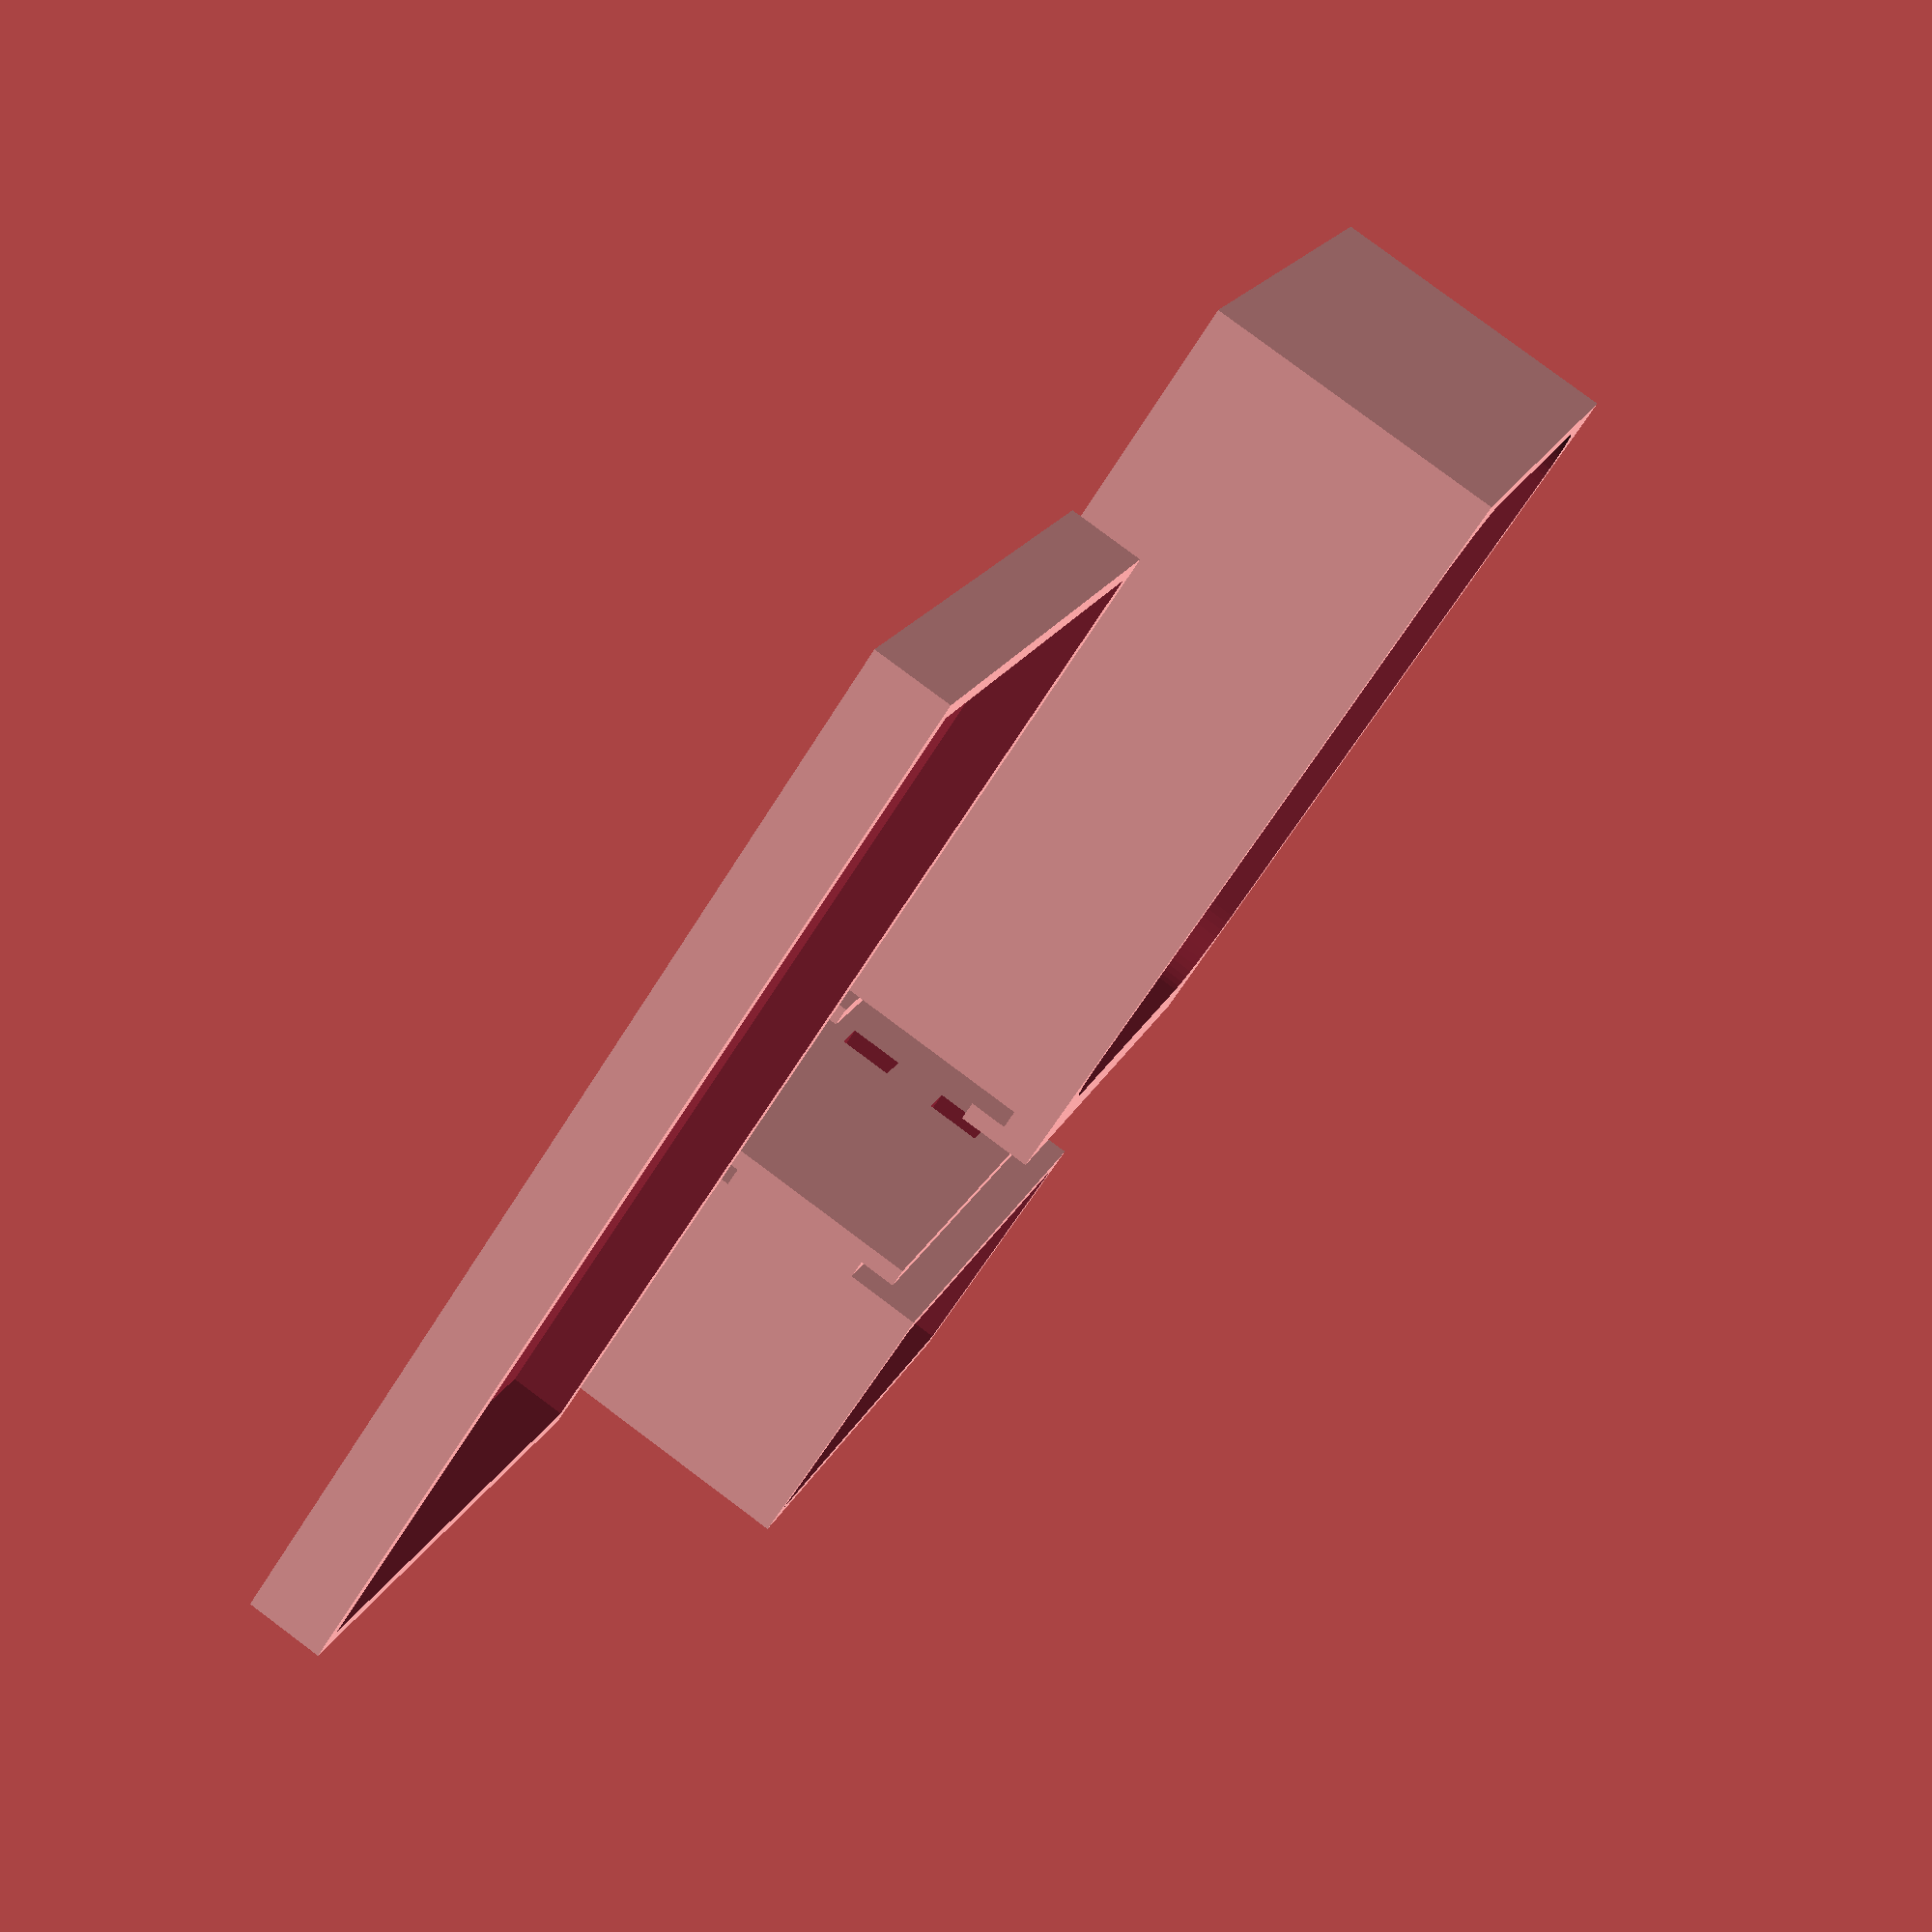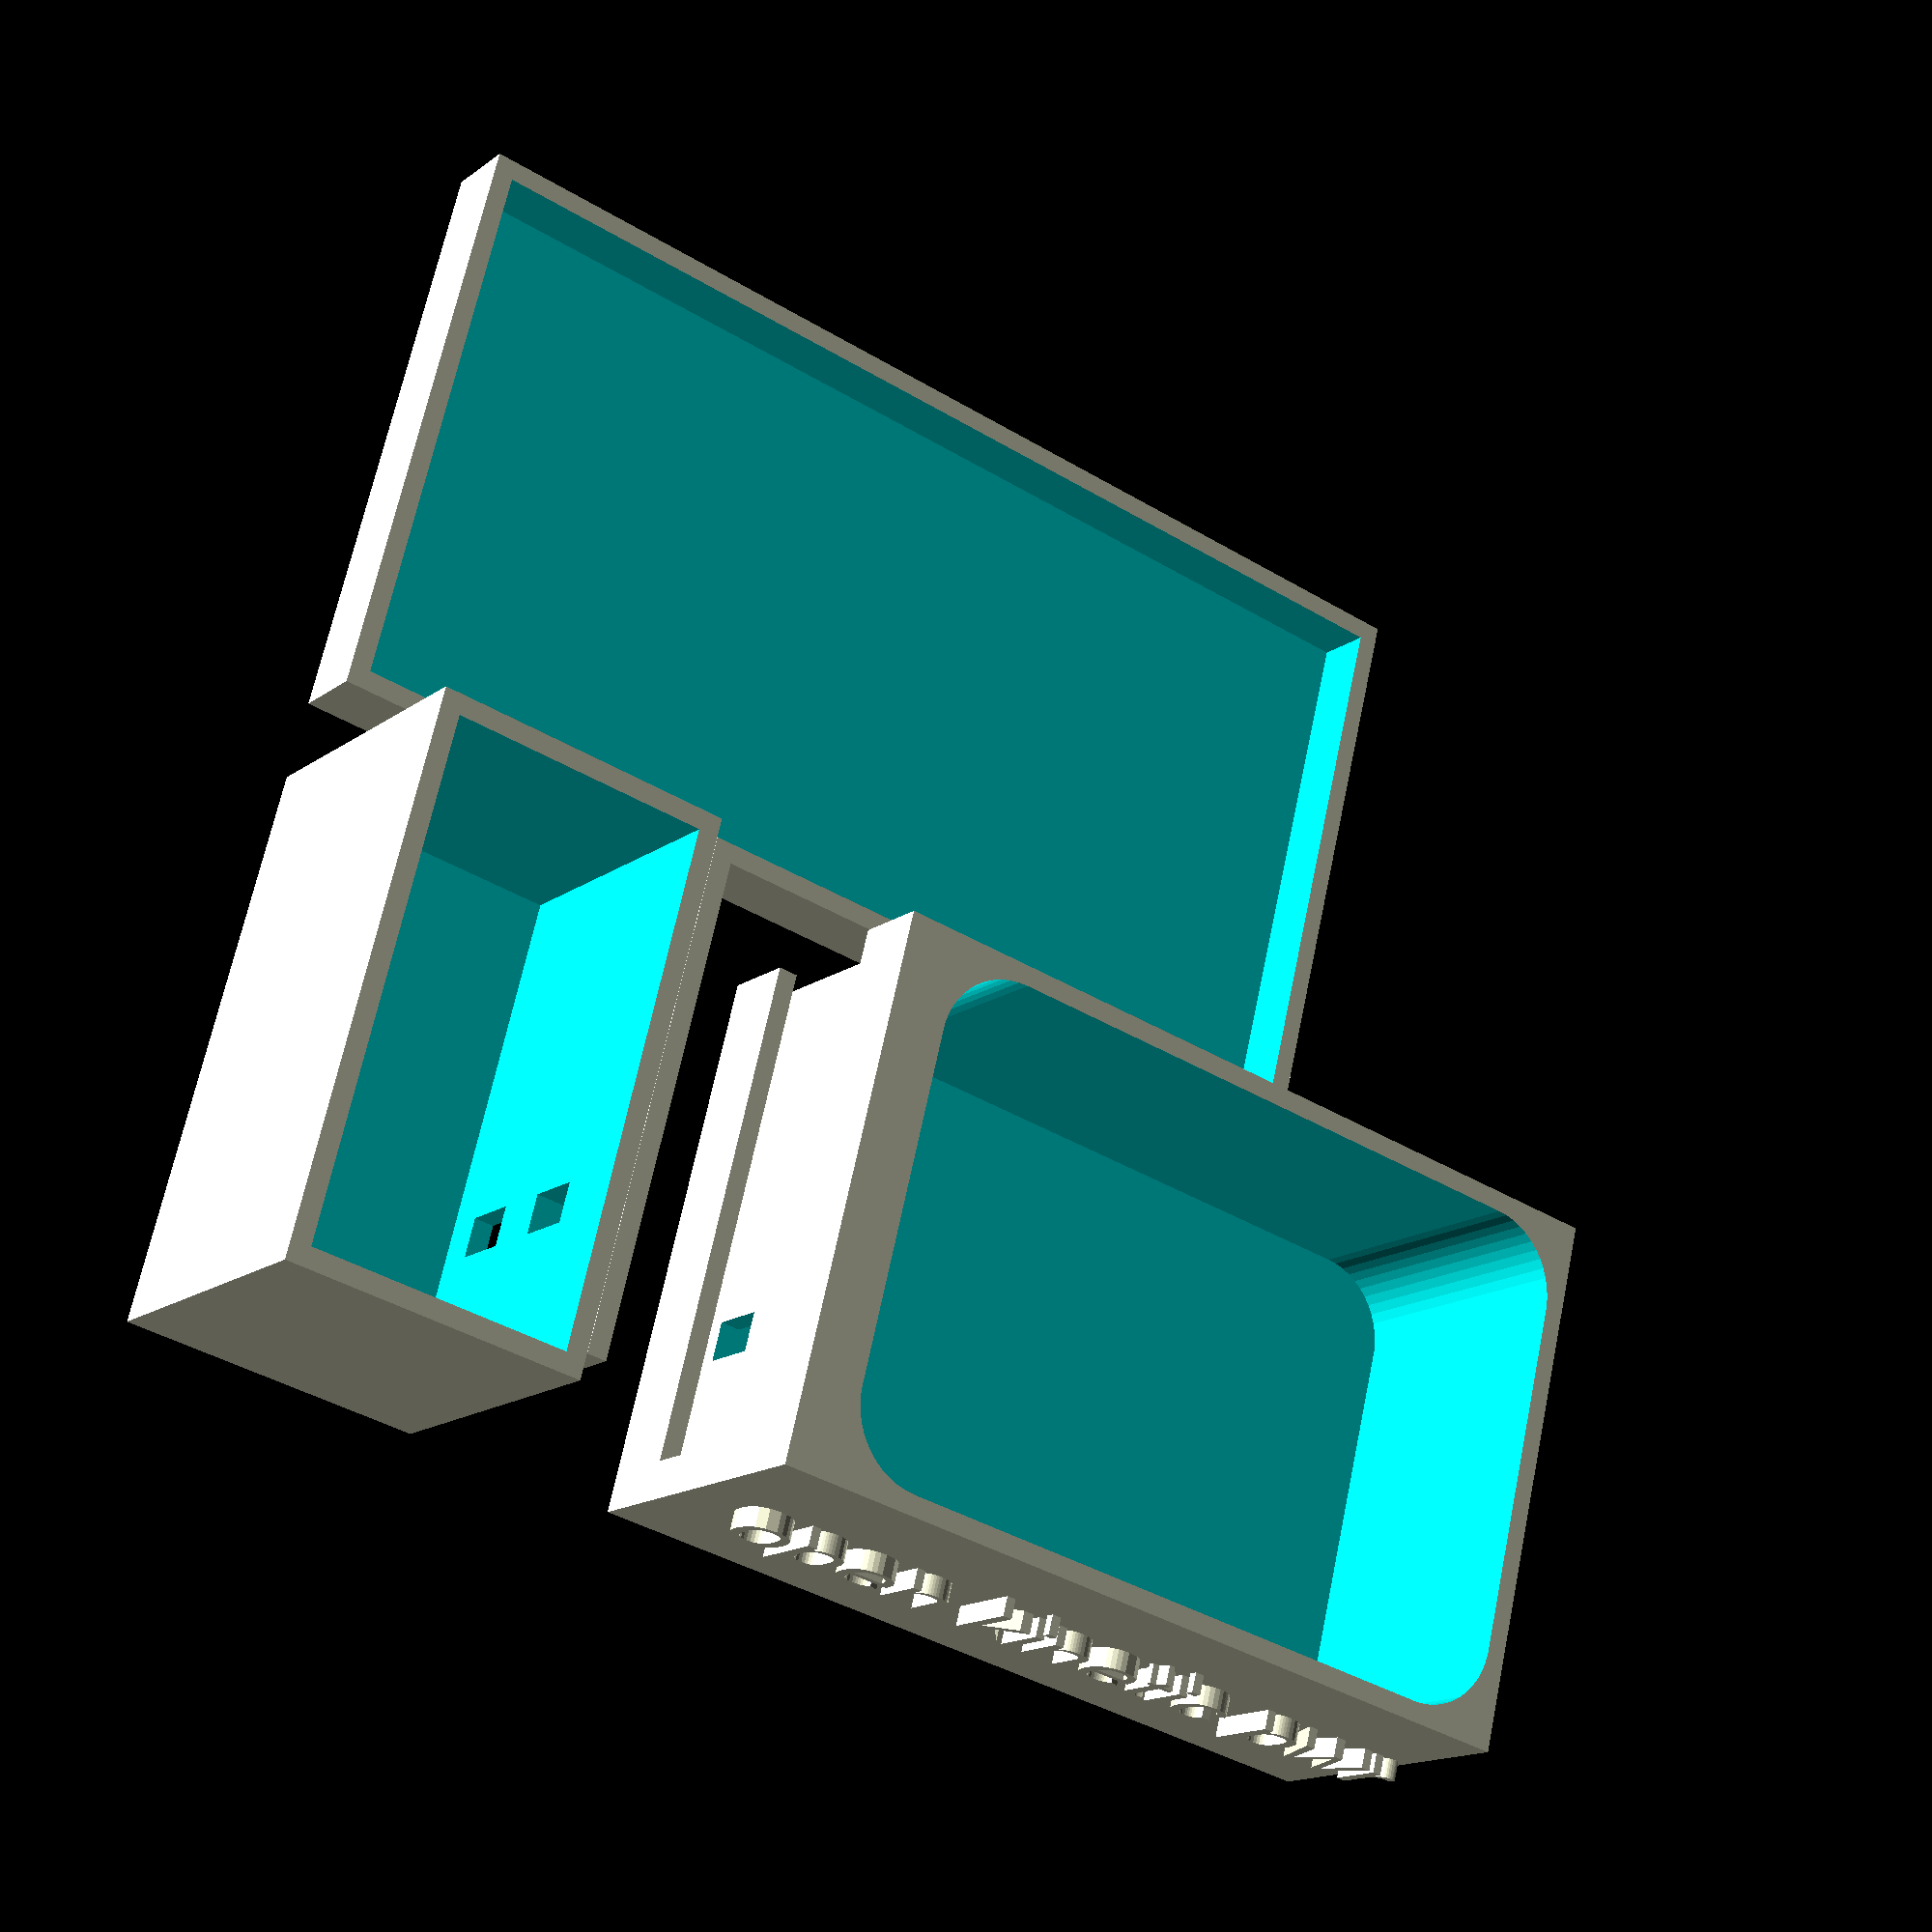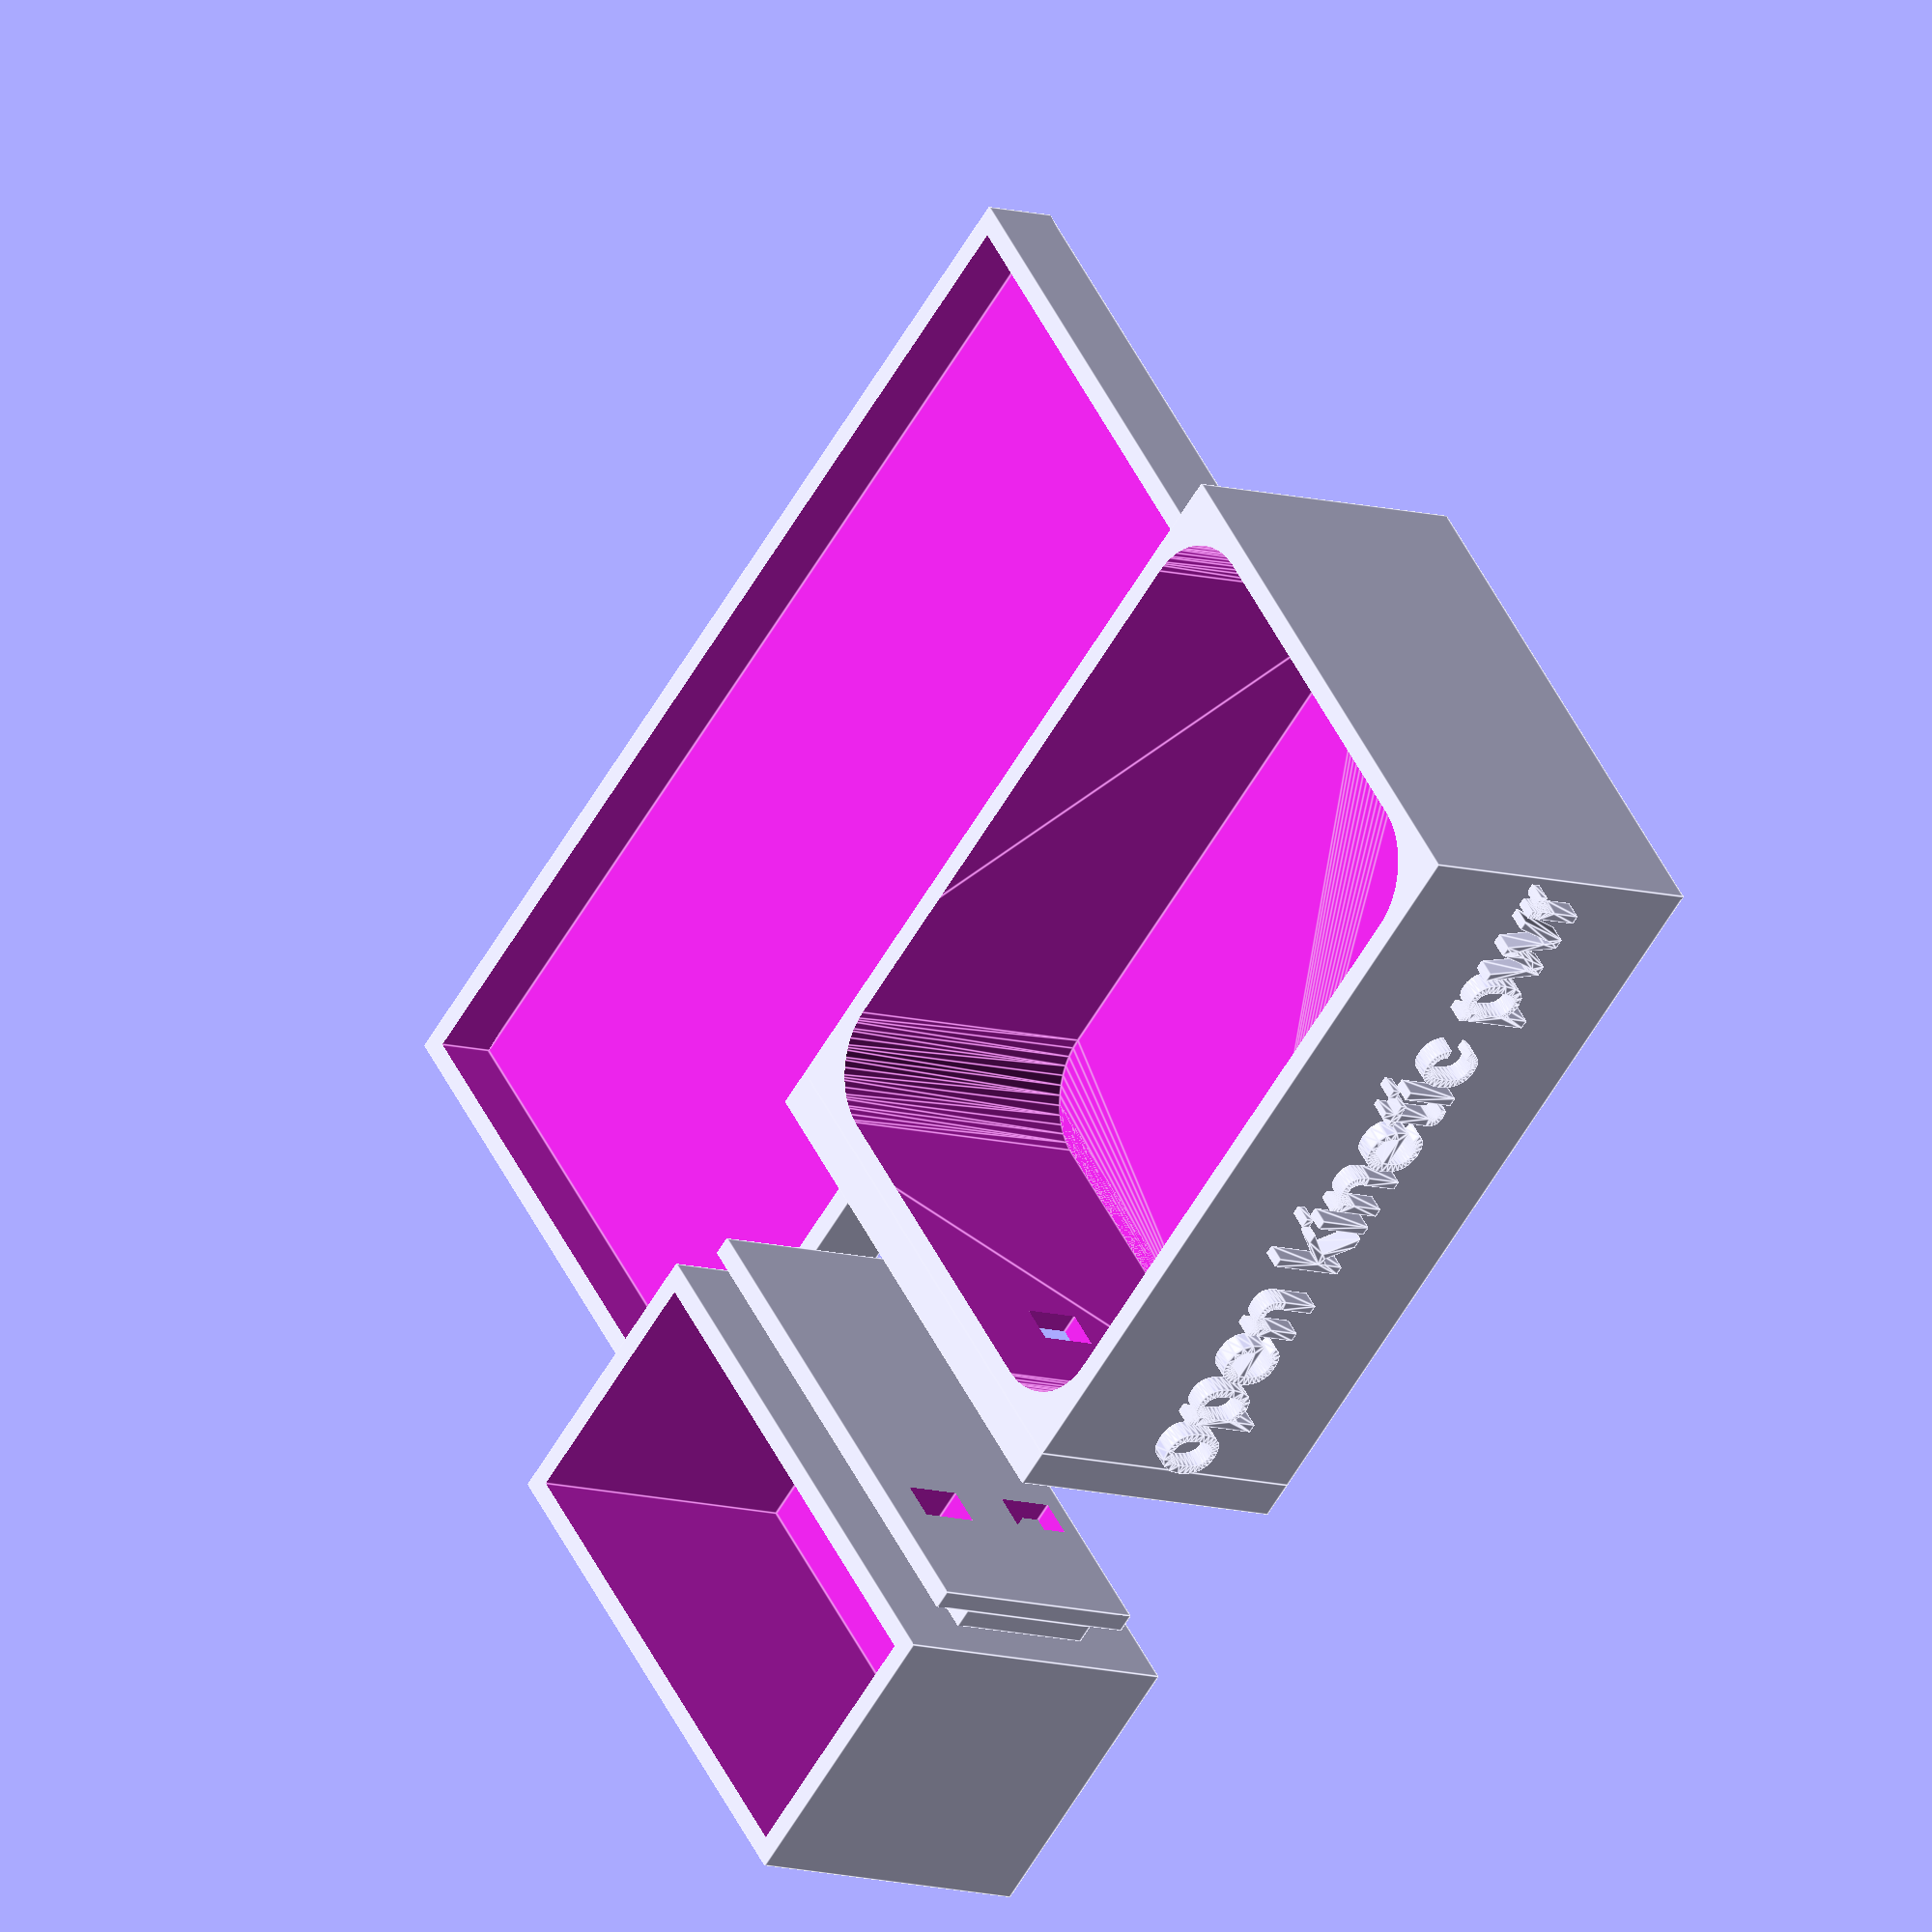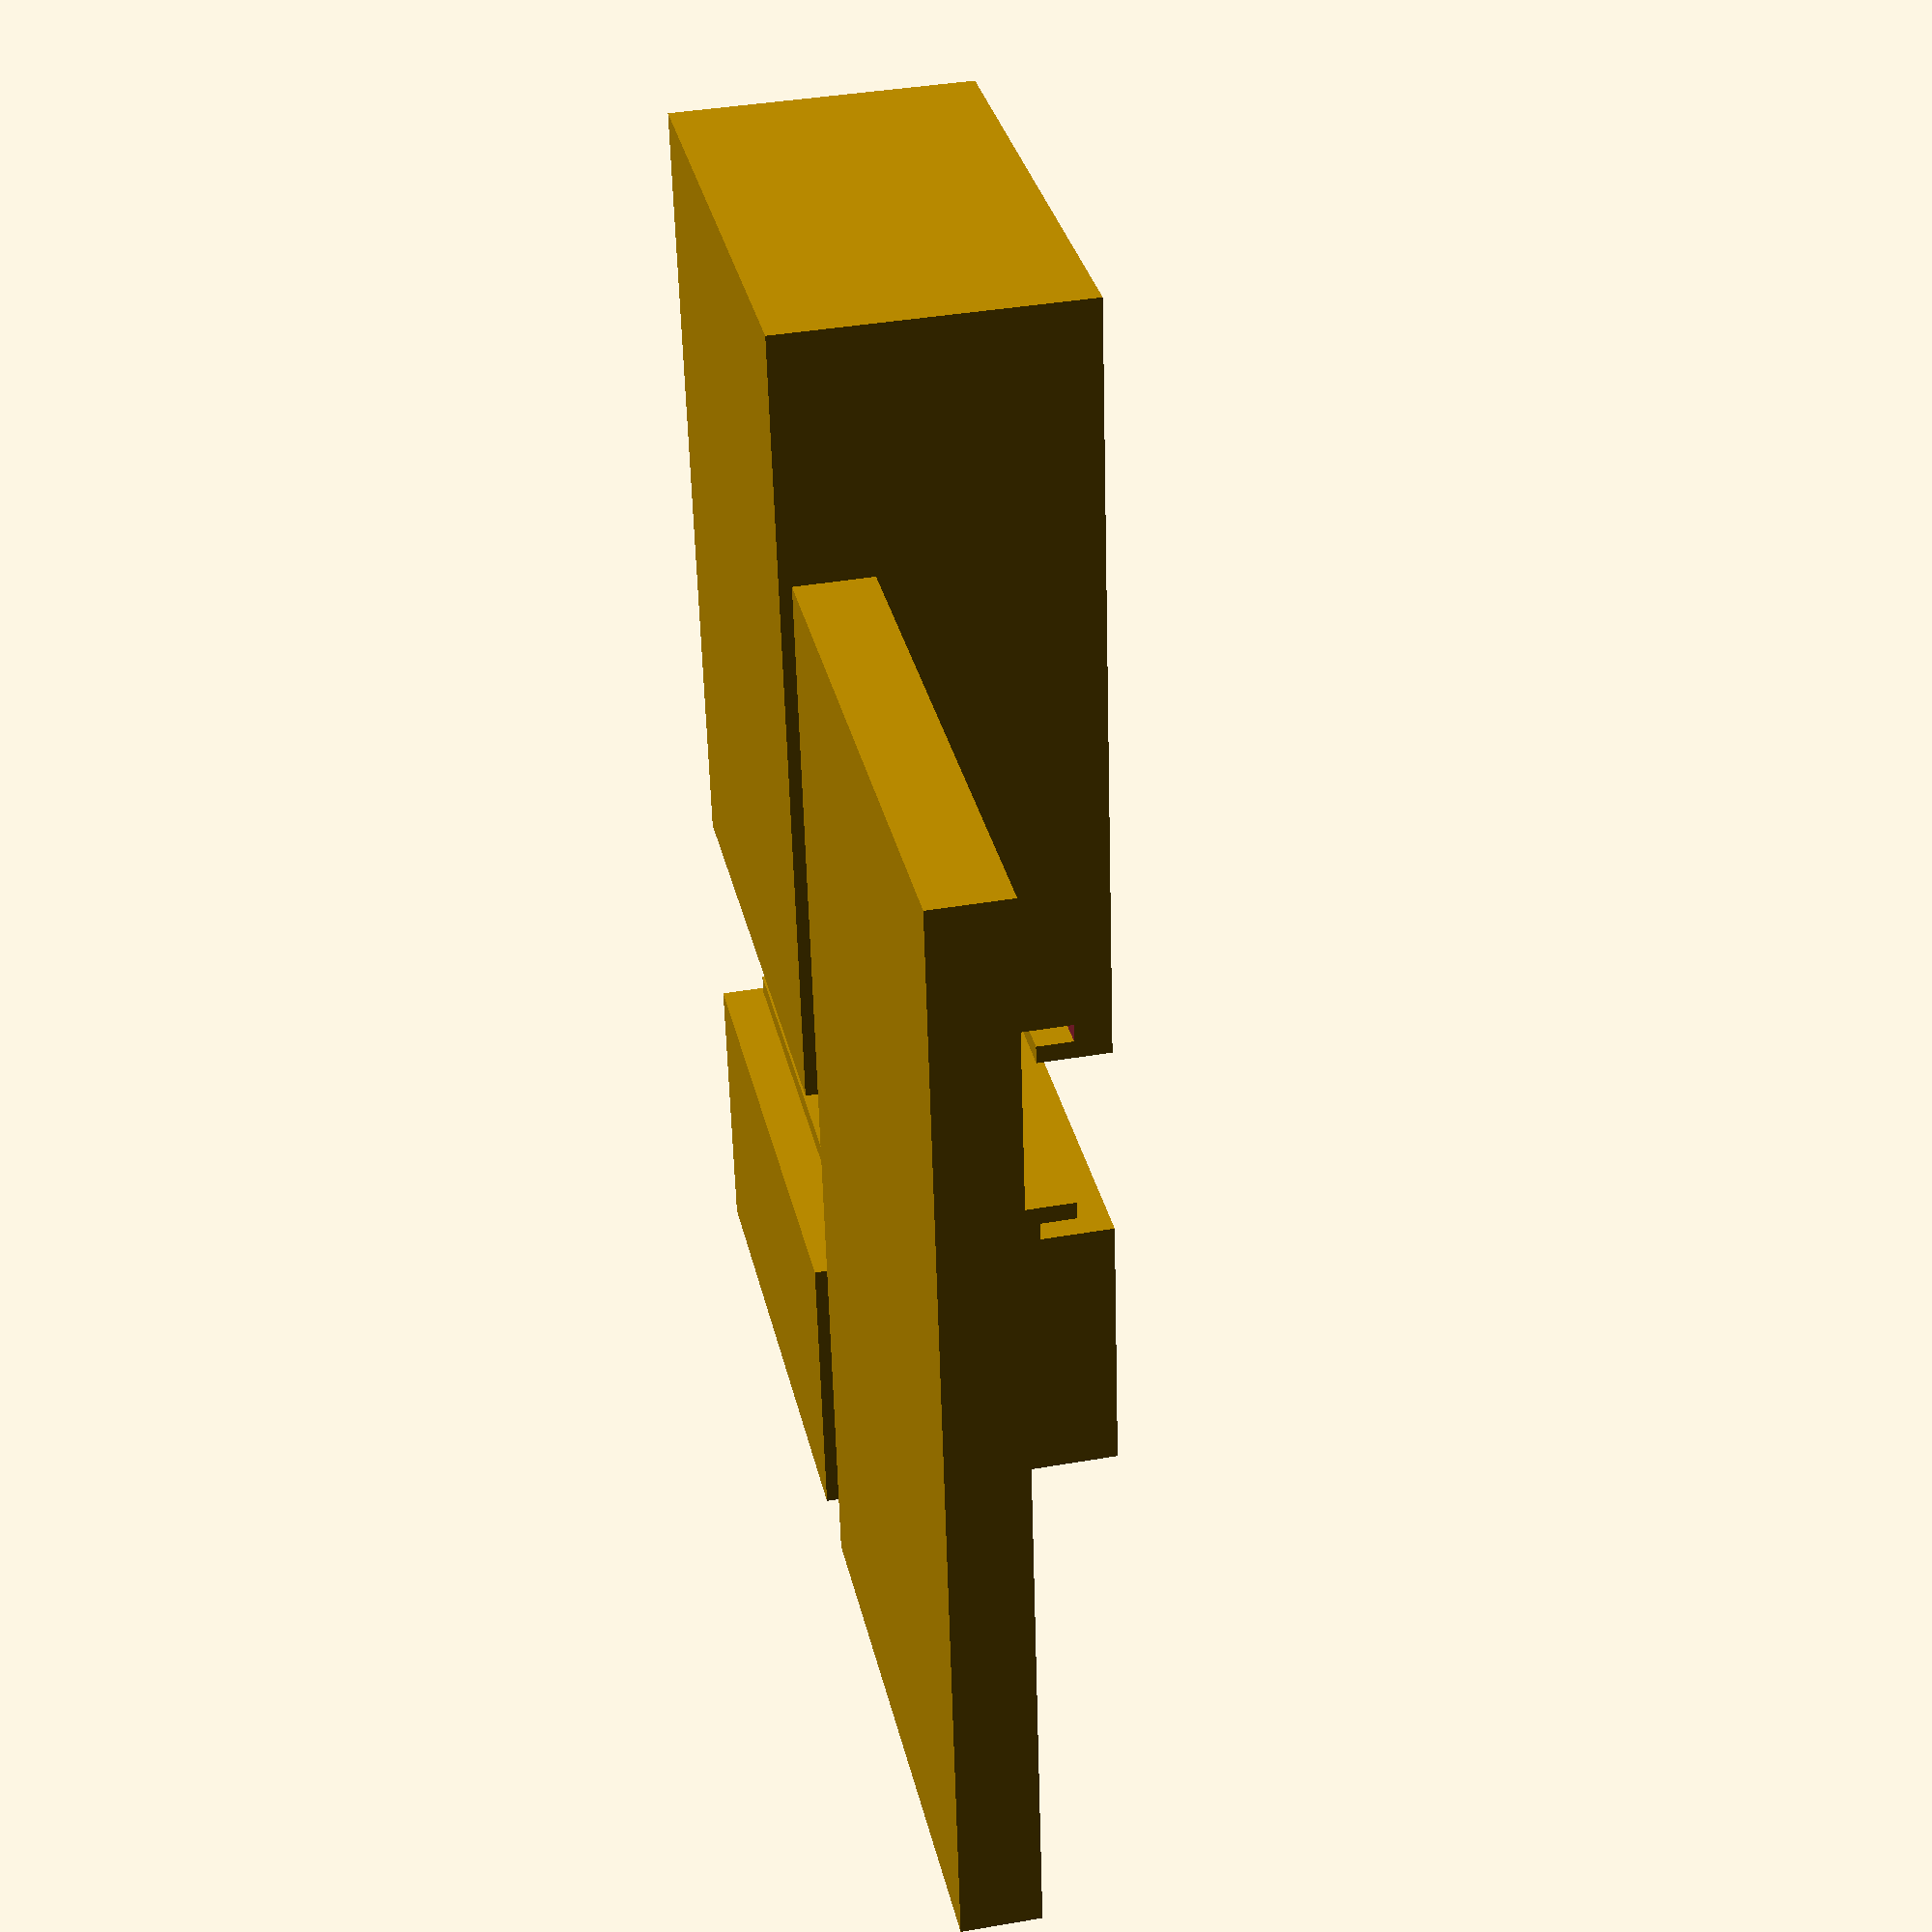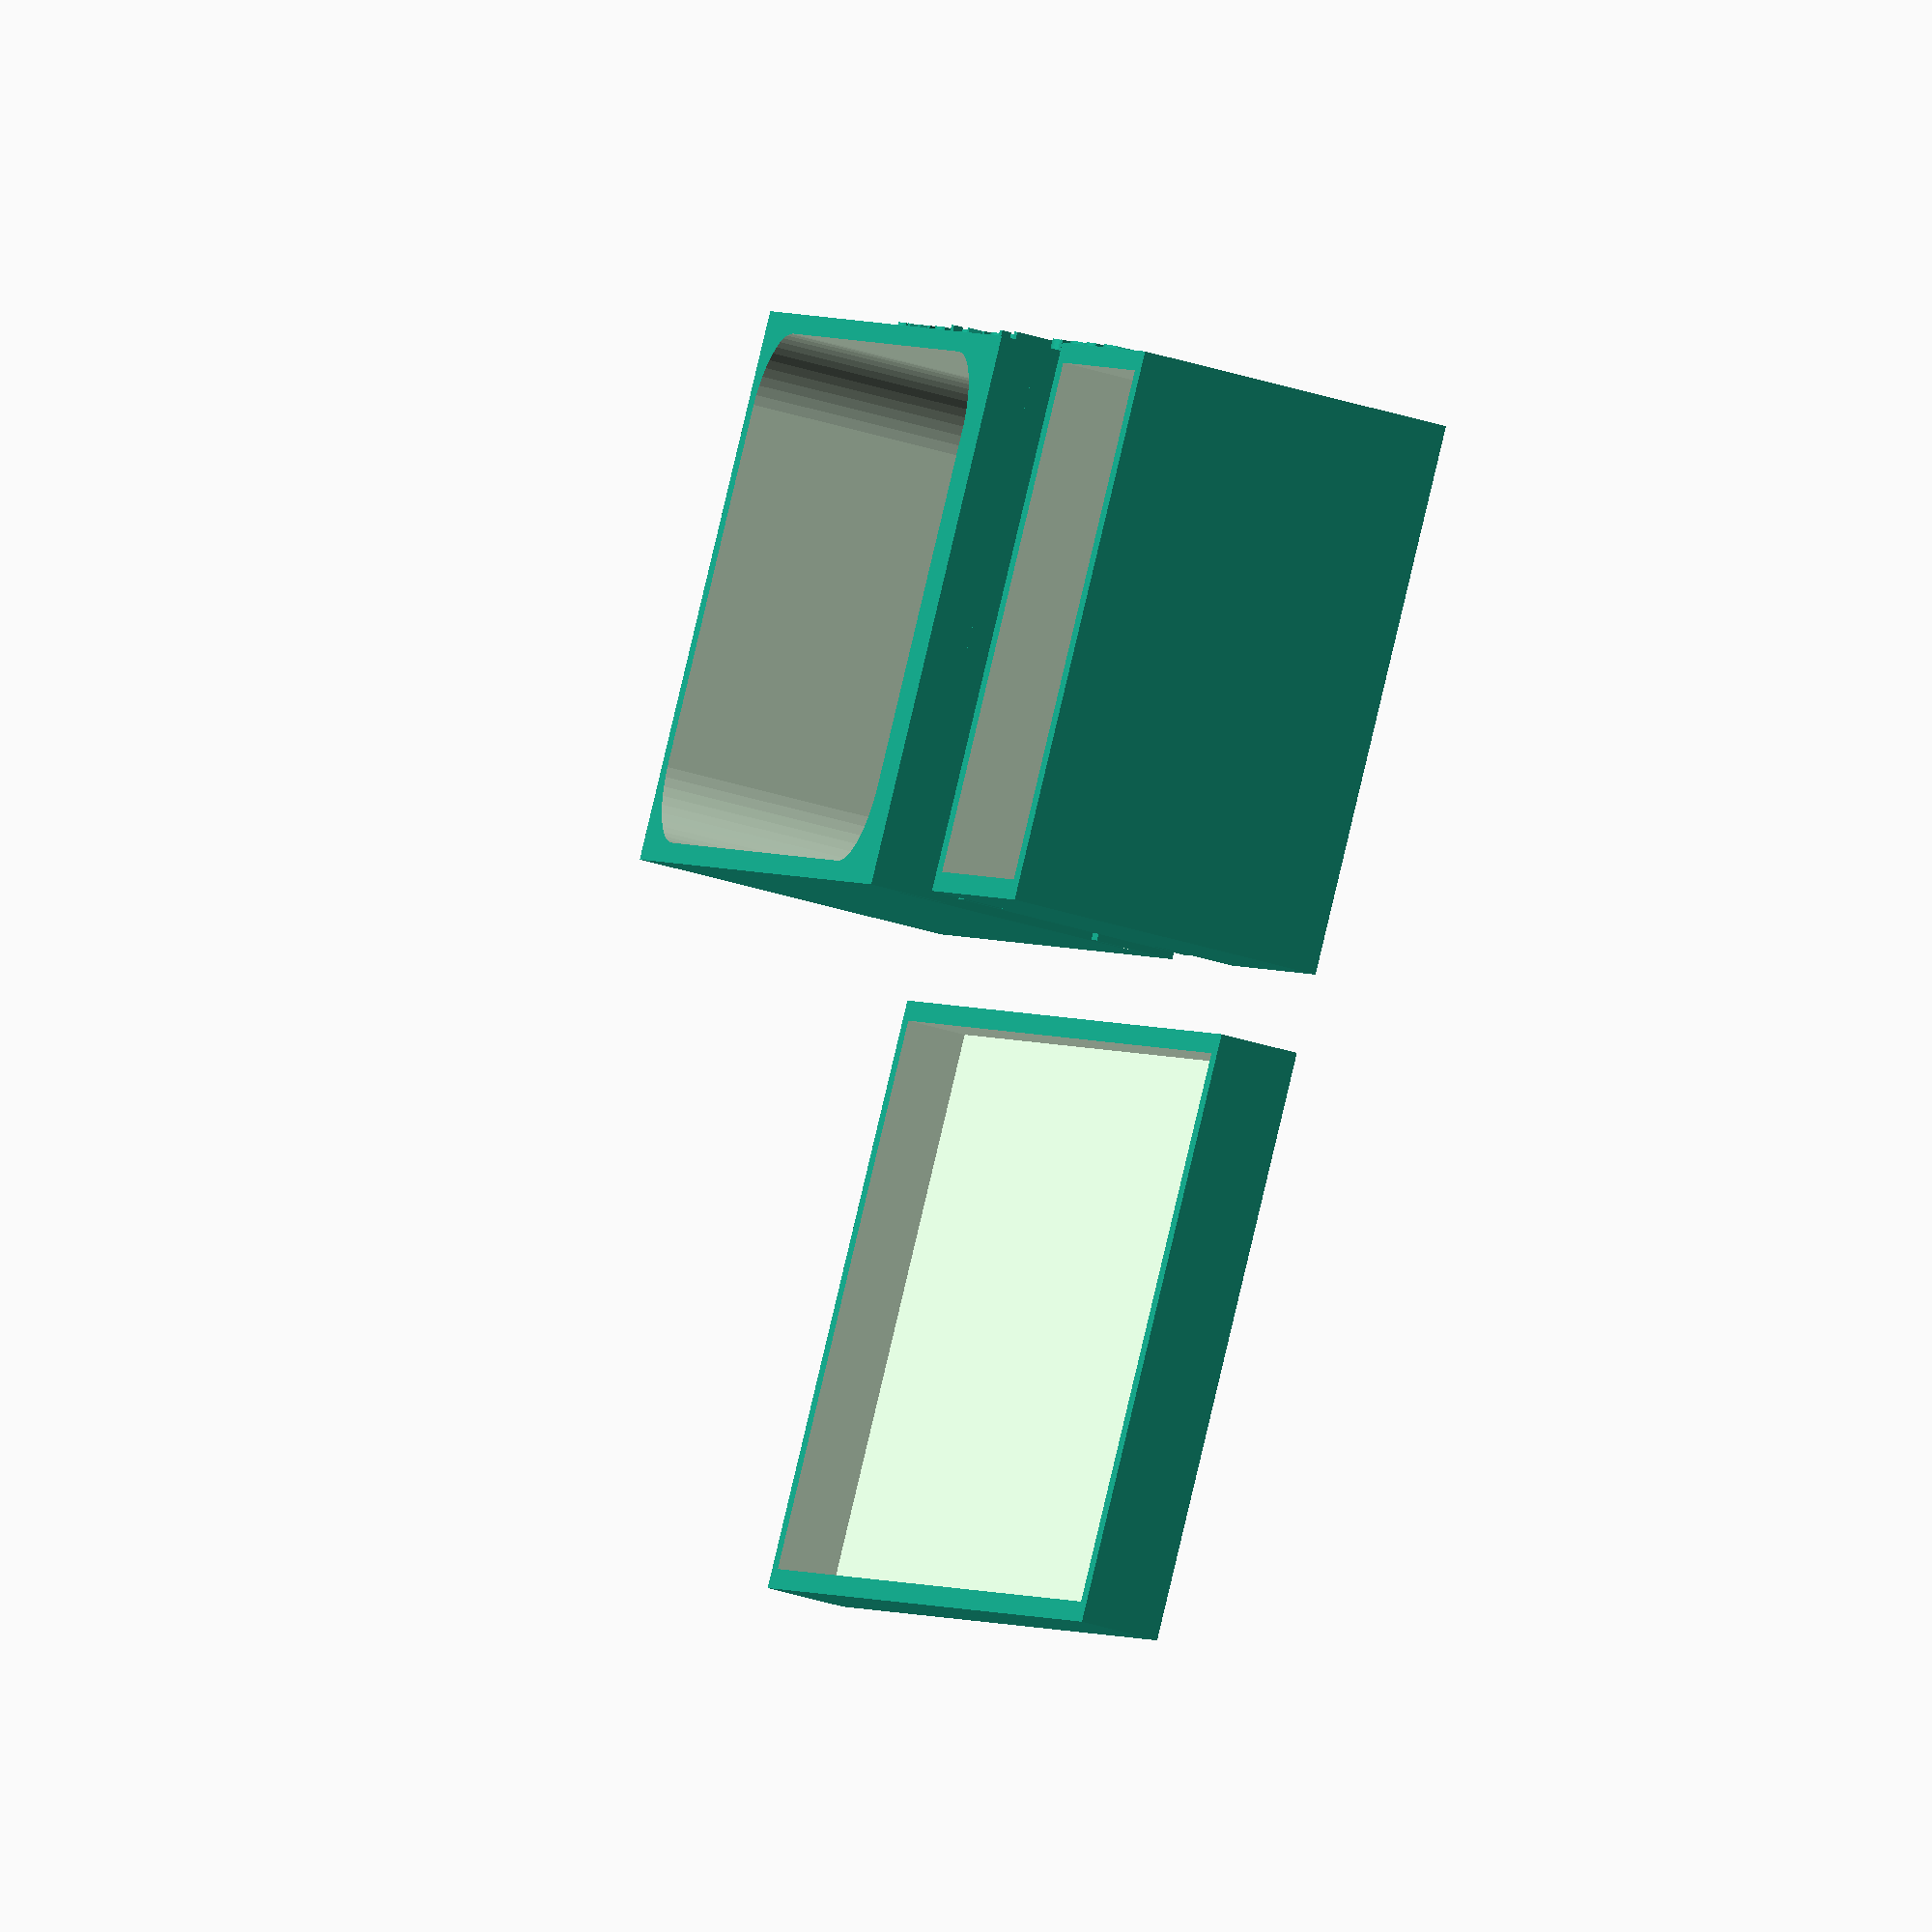
<openscad>
$fn = 50;

// variables
case_width = 28;
case_depth = 40;
case_height =16;
battery_width = 15;
text_size = 4;
text_height = 1;


module extruded_text(t) {
  linear_extrude(height = text_height) {
    text(t, size = text_size, font = "Liberation Sans", halign = "center", valign = "center", $fn = 30);
  }
}

// base 
union() {
    difference() {
        cube([case_width, case_depth, case_height]);
        translate([5,5,2])
        union() {
            minkowski() {
                cube([case_width-10, case_depth-10, case_height+2]);
                cylinder(r=4, h=1);
            }
            translate([case_width-15,-case_depth+10,1]) cube([2,30,3]);
            translate([case_width-15,-case_depth+10,7]) cube([2,30,3]);
        }
    }
    
    // text
    rotate([90, 0, 90]) translate([20, case_height / 2,case_width])
    extruded_text("open kinetic pwr");

    // battery tongue
    difference() {
        translate([0,-2,0])
        cube([case_width, 2, case_height]);
        translate([-2,-3, 2])
        cube([case_width, 5, case_height-4]);
    }
    translate([0,-2,2]) cube([case_width-2, 1, 2]);
    translate([0,-2,case_height-4]) cube([case_width-2, 1, 2]);

}

difference(){
    union() {
        // battery base 
        translate([0,-28,0])
        difference(){
            cube([case_width, battery_width, case_height]);
            union(){
                translate([1,1,1])
                cube([case_width-2, battery_width-2, case_height+2]);
            }
        }

        // battery groove
        translate([0,-10,0])
        union(){
            translate([0,-2,2])
            cube([case_width-2, 1, case_height-4]);
            translate([0,-3, 4])
            cube([case_width-2, 1, case_height-8]);
        }
    }
    translate([case_width-10,-battery_width,3]) cube([2,6,3]);
    translate([case_width-10,-battery_width,9]) cube([2,6,3]);
}

// lid
translate([-34,-28,0])
        difference(){
            cube([case_width+2, case_depth+battery_width+2, 4]);
            union(){
                translate([1,1,1])
                cube([case_width, case_depth+battery_width, 4]);
            }
        }




</openscad>
<views>
elev=277.6 azim=60.2 roll=306.7 proj=p view=wireframe
elev=195.7 azim=284.2 roll=214.0 proj=p view=solid
elev=8.8 azim=49.5 roll=49.7 proj=o view=edges
elev=141.0 azim=187.2 roll=282.3 proj=p view=solid
elev=220.4 azim=130.2 roll=111.0 proj=o view=solid
</views>
